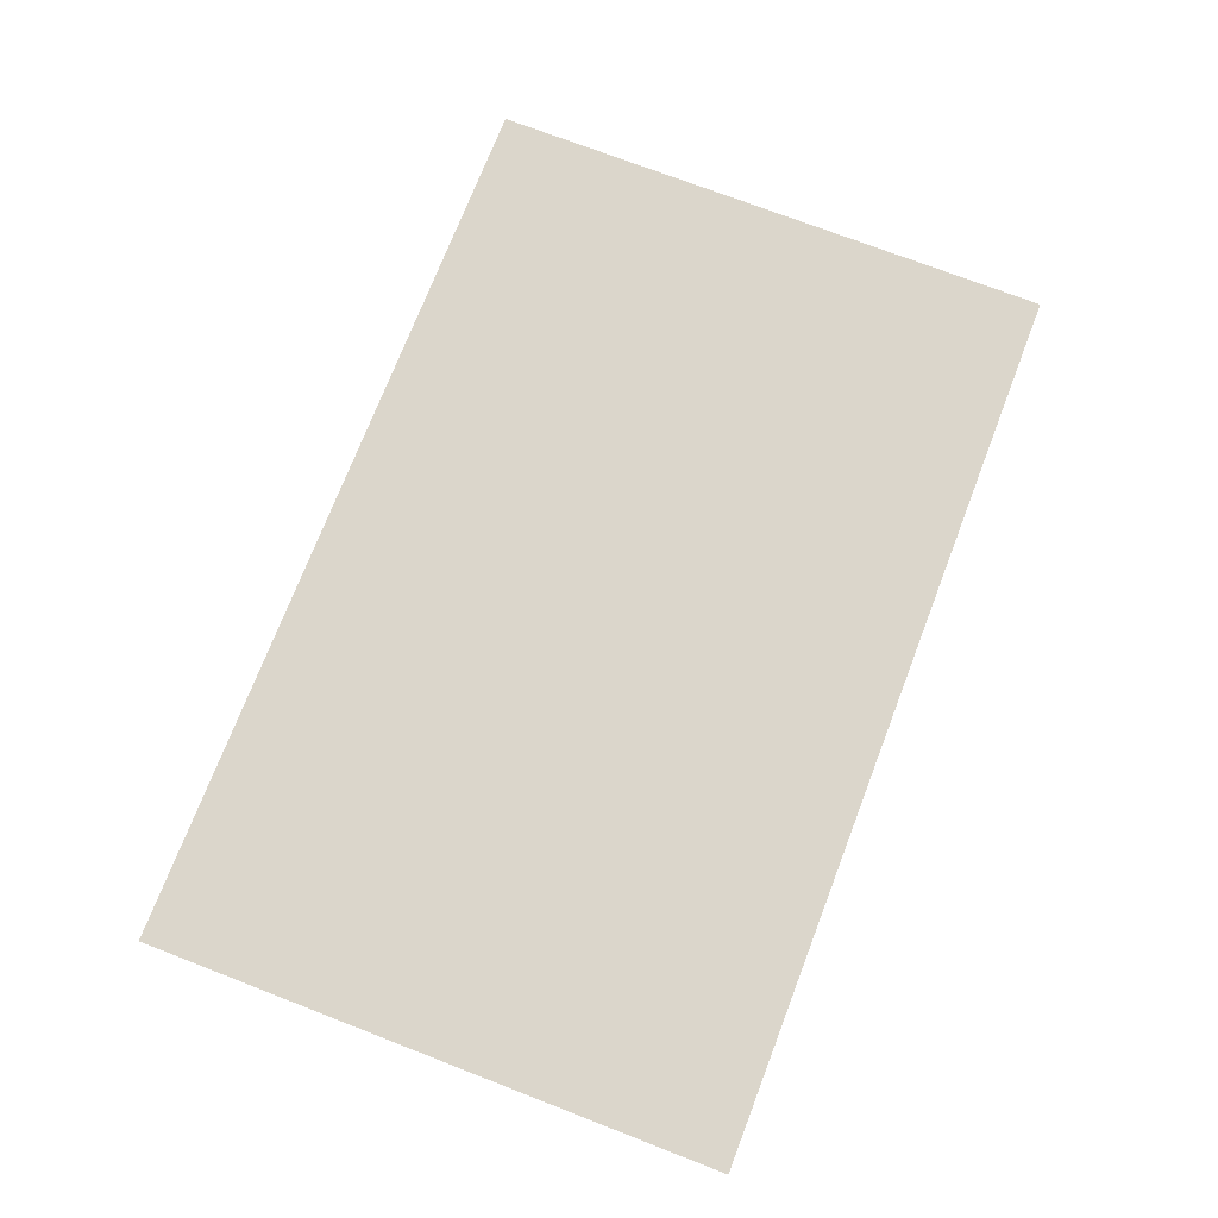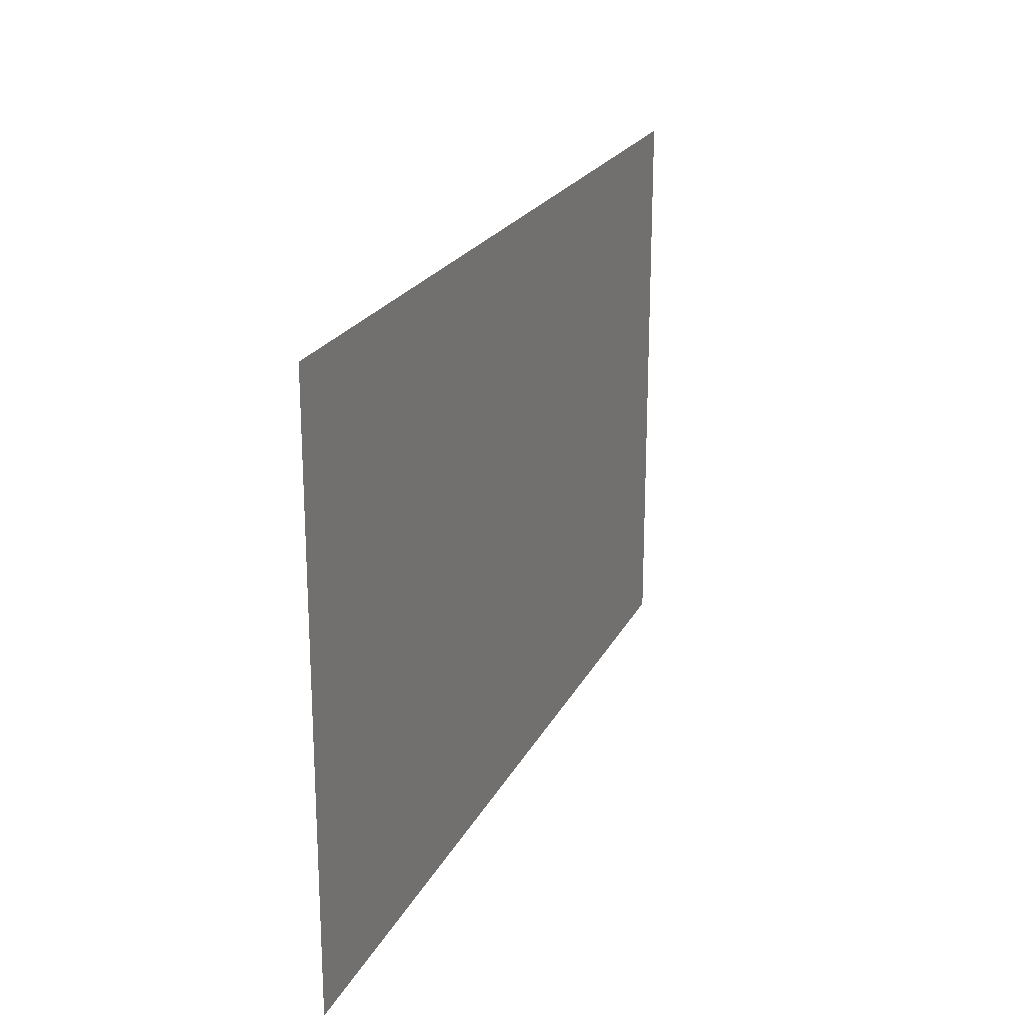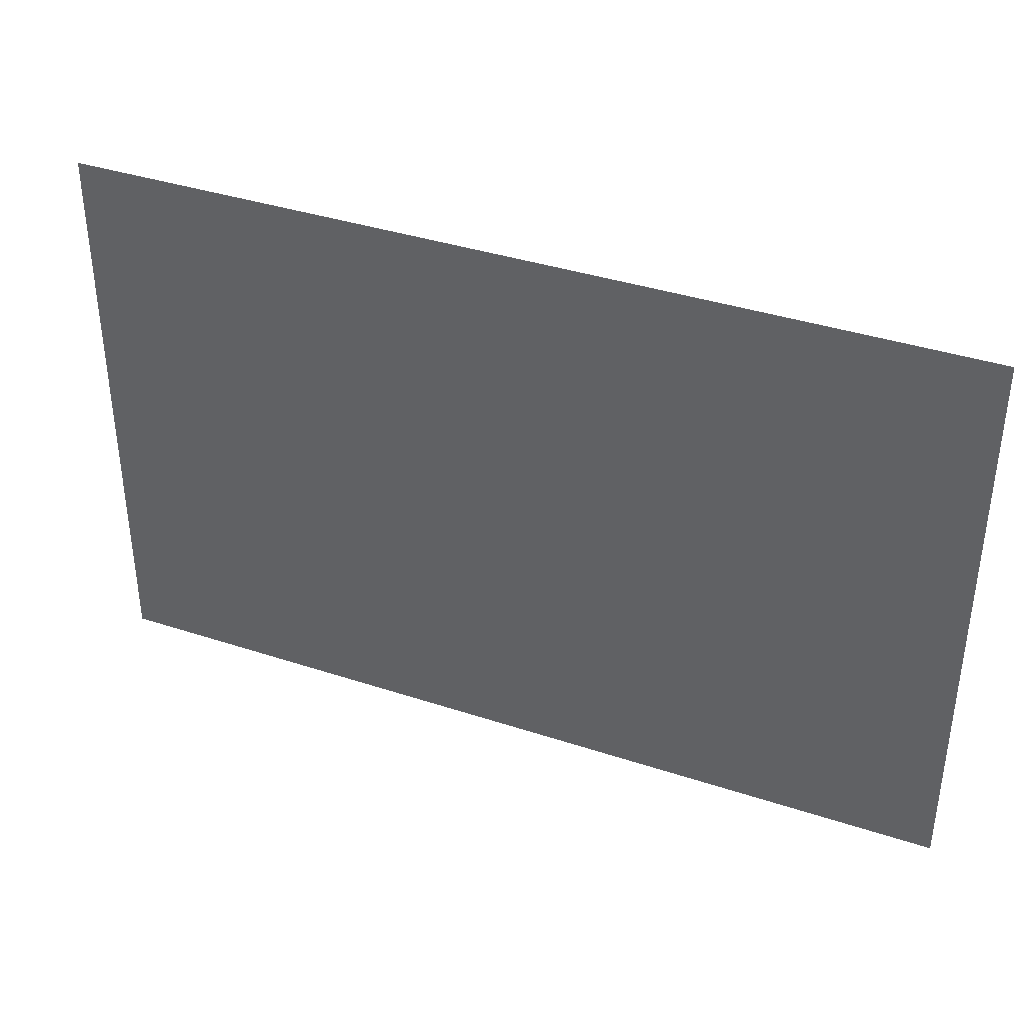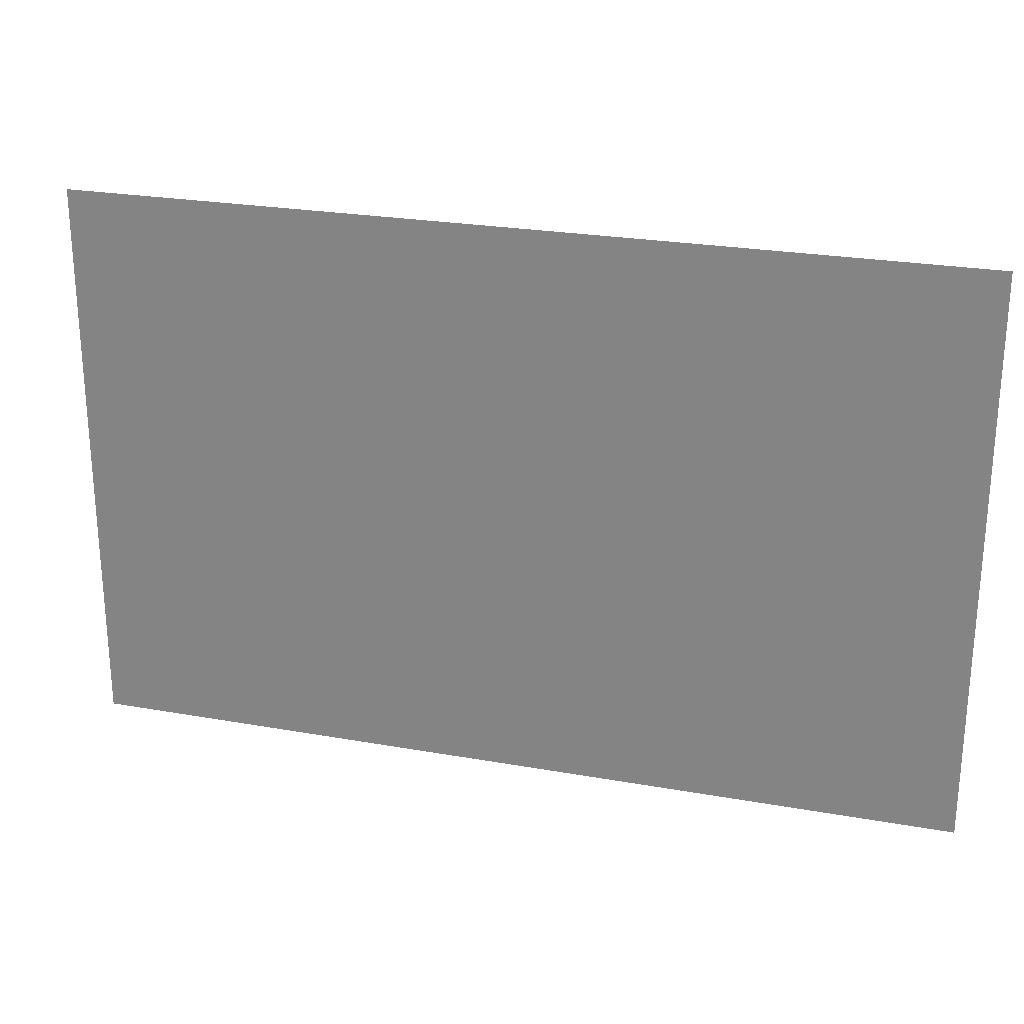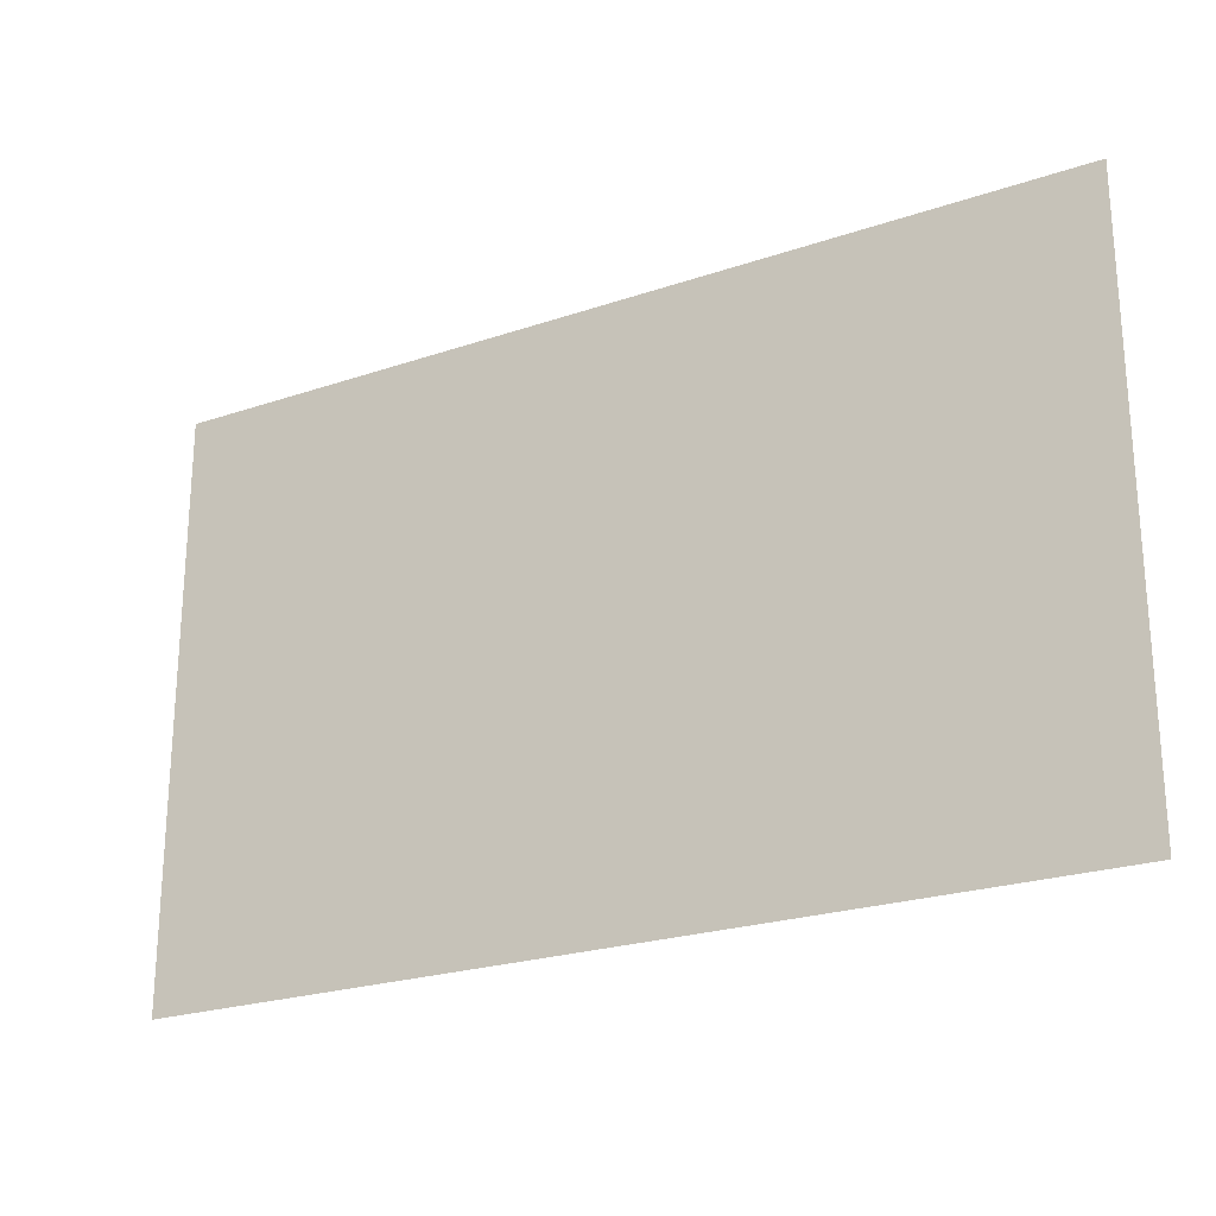
<metadata>
{"format":"obj","ext":"obj","renderer":"f3d","projection":"perspective","resolution":1024,"background":"white","views":[{"elev":73.6,"azim":-68.9,"up":"+Z"},{"elev":21.7,"azim":-69.5,"up":"+Y"},{"elev":37.9,"azim":22.8,"up":"+Y"},{"elev":24.9,"azim":-163.8,"up":"+Y"},{"elev":-23.5,"azim":-150.2,"up":"+Y"}]}
</metadata>
<code>
v  -35.74 4.806 -0.667
v  -7.351 4.806 -0.667
v  -7.351 22.92 -0.667
v  -35.74 22.92 -0.667
g Object003
f 1 2 3
f 3 4 1

</code>
